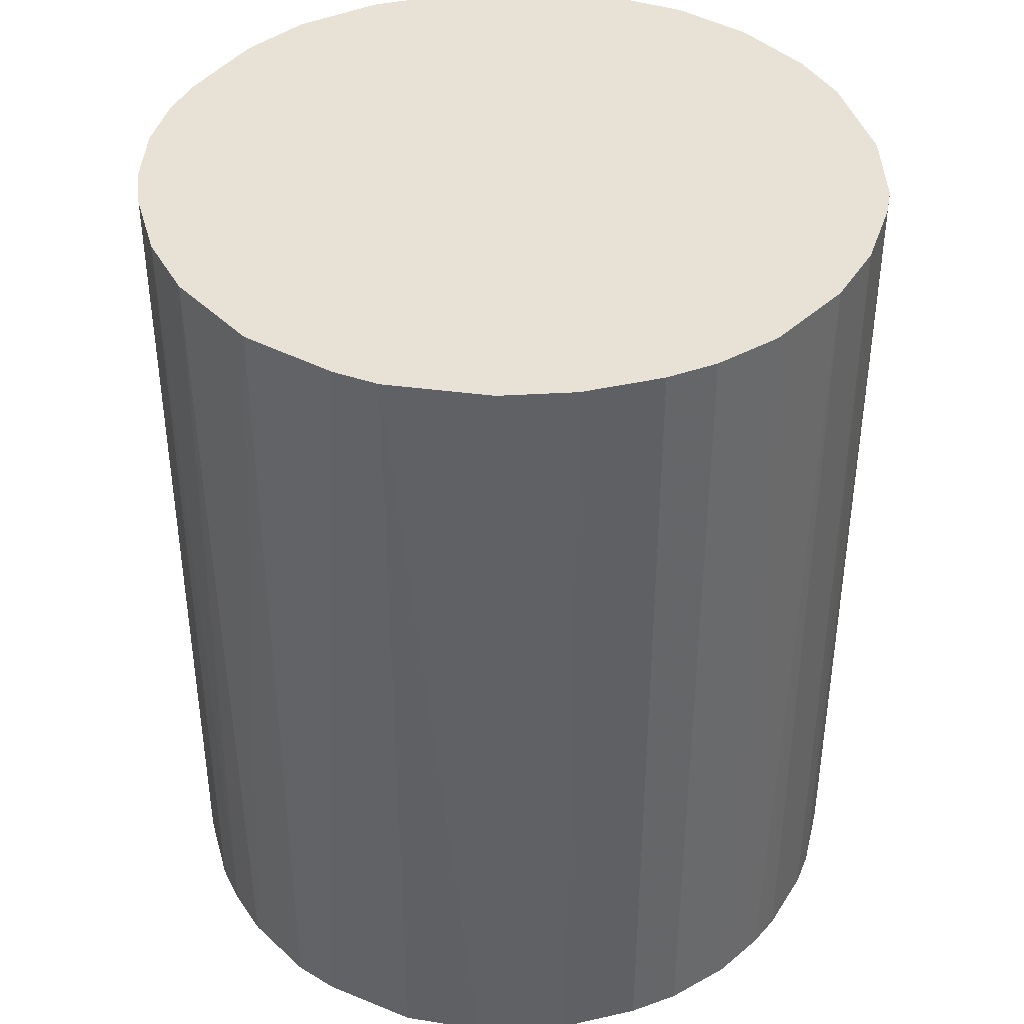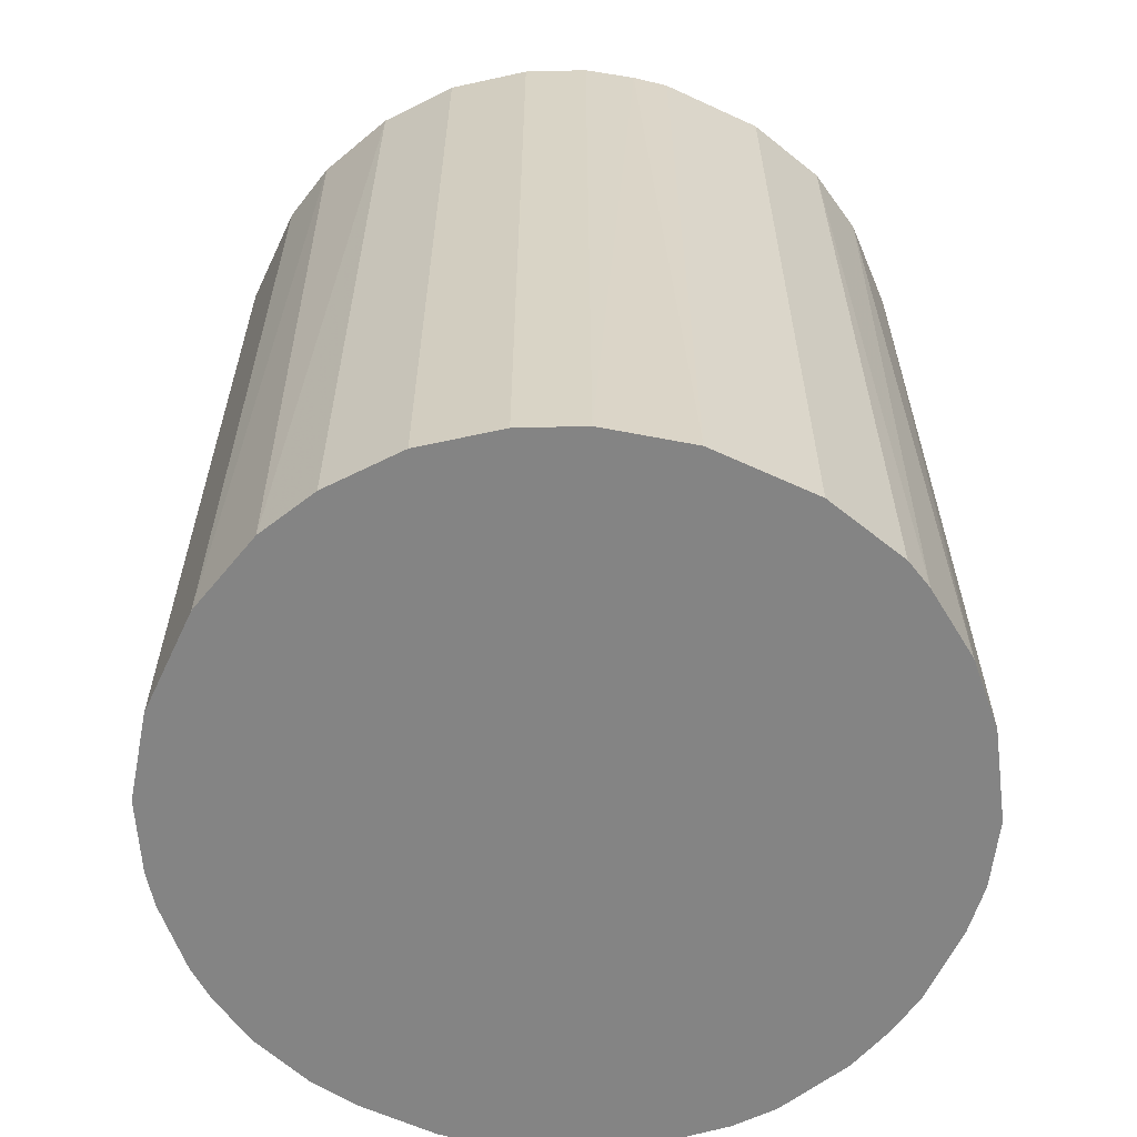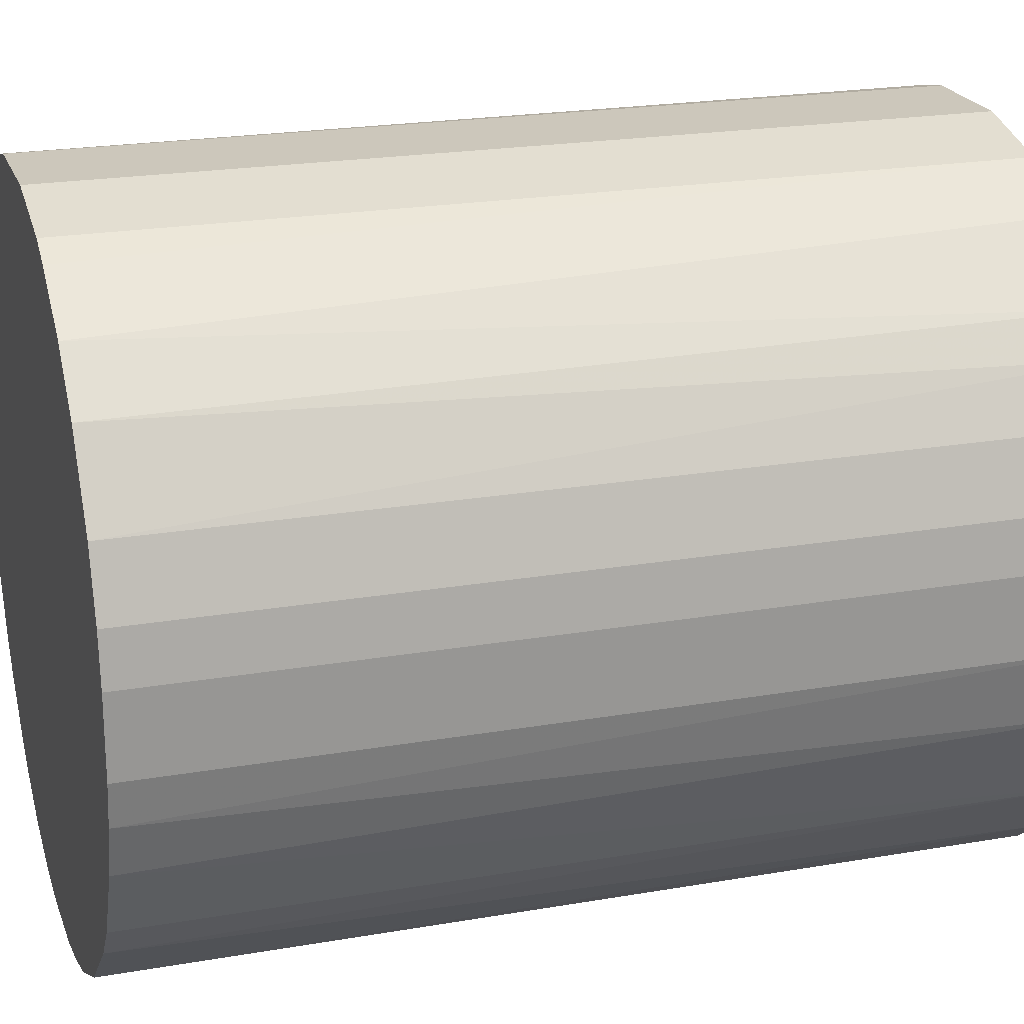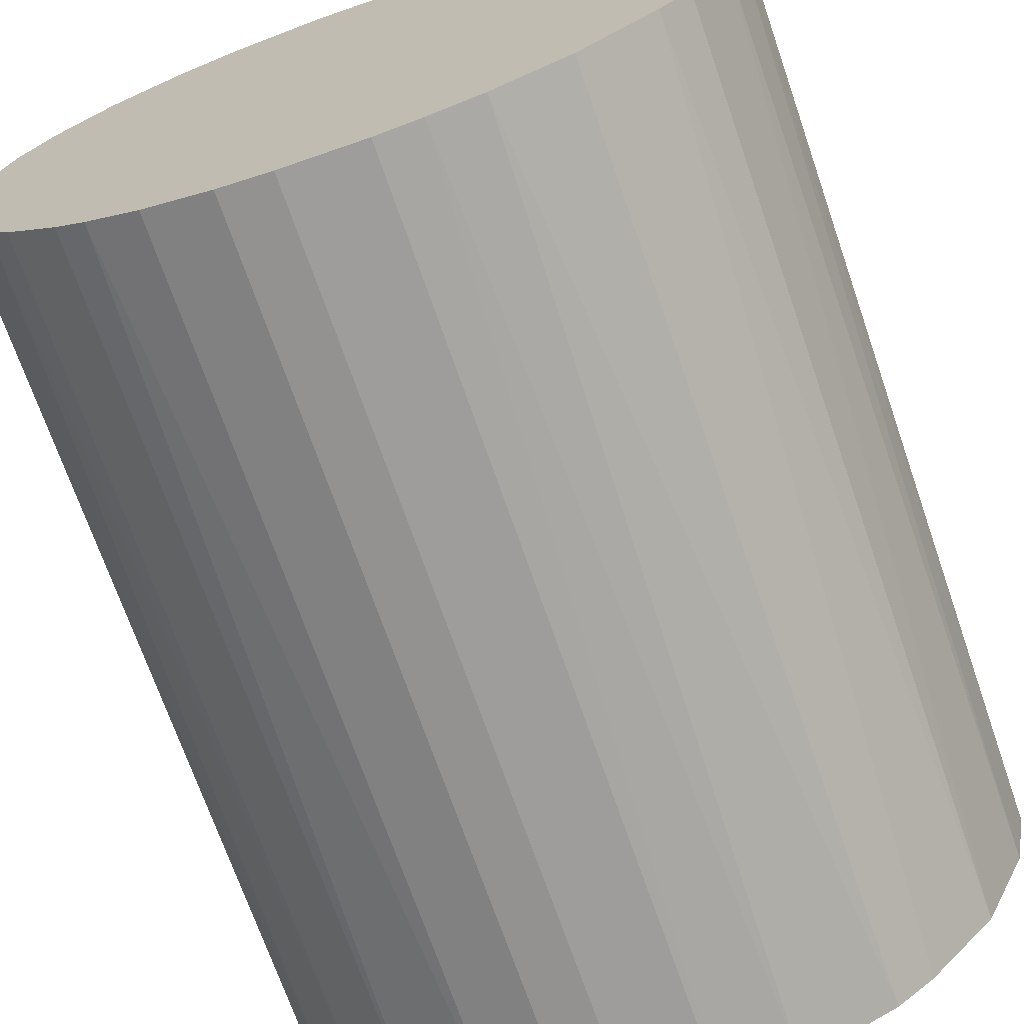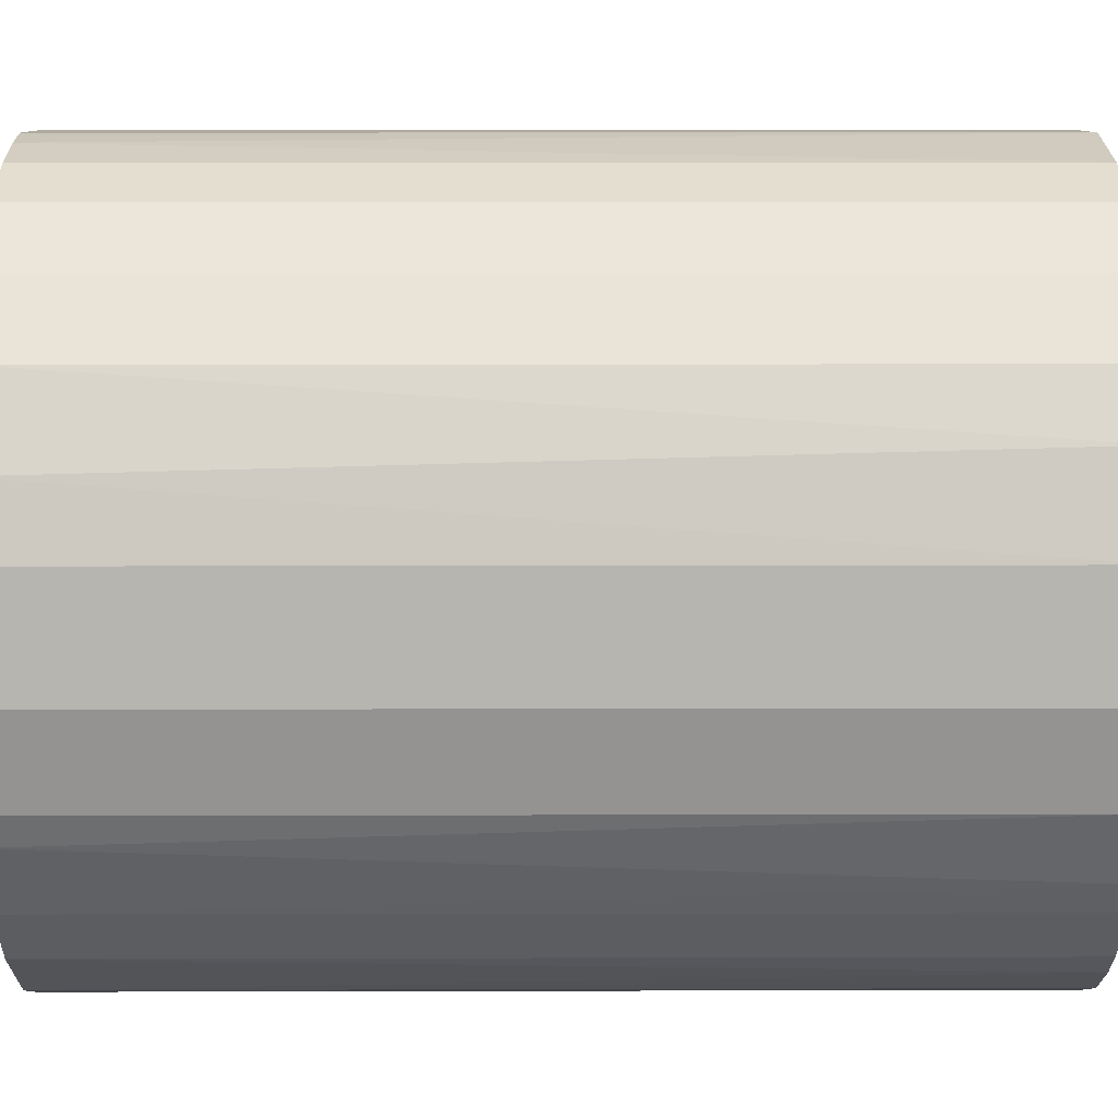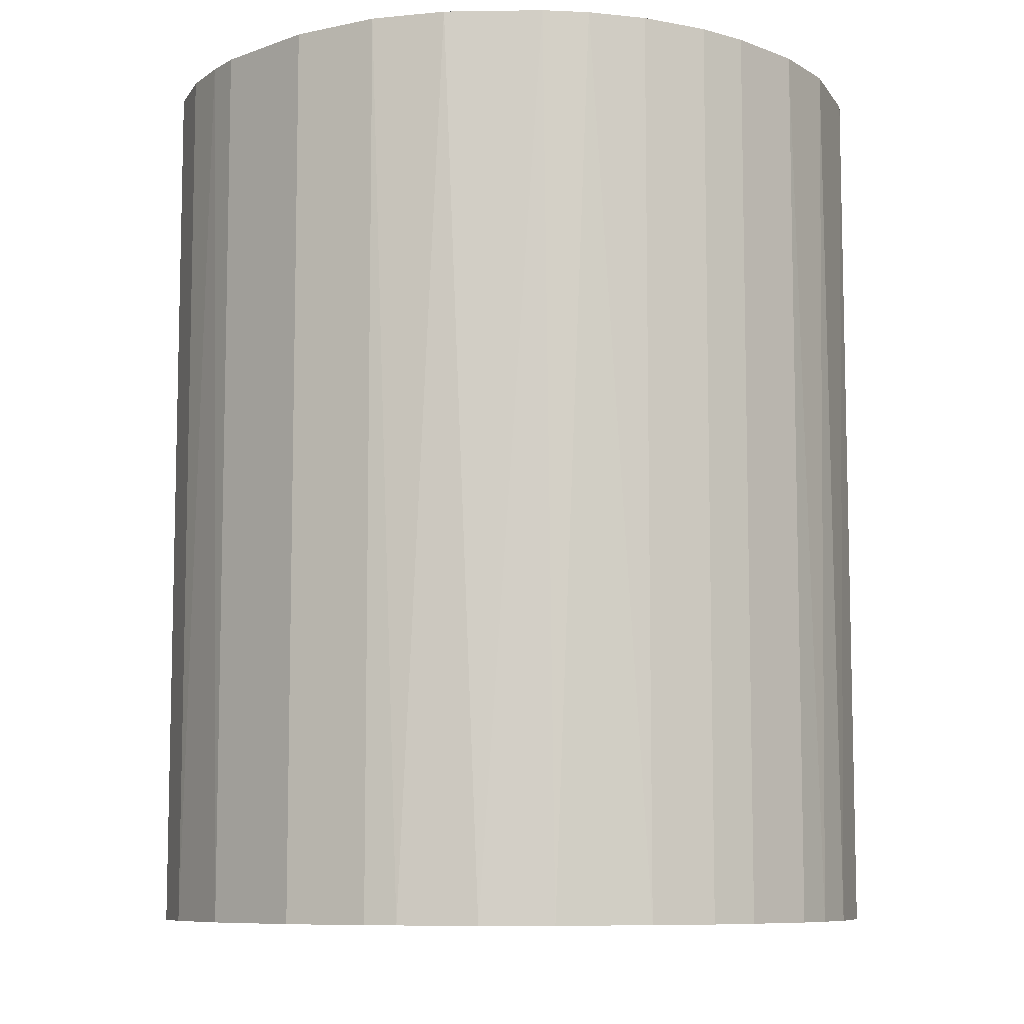
<metadata>
{"format":"obj","ext":"obj","renderer":"f3d","projection":"perspective","resolution":1024,"background":"white","views":[{"elev":40.3,"azim":-15.5,"up":"+Z"},{"elev":-61.3,"azim":154.8,"up":"+Z"},{"elev":21.7,"azim":-107.0,"up":"+Y"},{"elev":-70.6,"azim":-160.9,"up":"+Y"},{"elev":9.2,"azim":89.6,"up":"+Y"},{"elev":-8.6,"azim":-135.7,"up":"+Z"}]}
</metadata>
<code>
o convex_0
v 0.005451 0.02172 0.02704
v -0.00246 -0.02225 -0.02704
v -0.005099 -0.0218 -0.02704
v 0.003252 0.02216 -0.02704
v -0.02225 0.002374 0.02704
v 0.01996 -0.01037 0.02704
v 0.02216 0.003252 -0.02704
v -0.02049 0.009407 -0.02704
v -0.006855 -0.02136 0.02704
v -0.01873 -0.01257 -0.02704
v -0.01257 0.01864 0.02704
v 0.01908 0.01205 0.02704
v 0.01248 -0.01873 -0.02704
v 0.009407 -0.02049 0.02704
v 0.01601 0.016 -0.02704
v -0.01873 -0.01257 0.02704
v -0.008615 0.02084 -0.02704
v 0.02084 -0.008615 -0.02704
v -0.02225 -0.00246 -0.02704
v 0.02216 -0.003338 0.02704
v -0.003338 0.02216 0.02704
v -0.01257 -0.01873 -0.02704
v -0.01873 0.01248 0.02704
v 0.01205 0.01908 0.02704
v -0.01433 0.01732 -0.02704
v -0.02136 -0.006855 0.02704
v 0.002374 -0.02225 0.02704
v 0.005451 -0.0218 -0.02704
v 0.01732 -0.01433 0.02704
v 0.008529 0.02084 -0.02704
v 0.02216 0.003252 0.02704
v 0.02084 0.008529 -0.02704
v -0.01477 -0.01697 0.02704
v 0.01732 -0.01433 -0.02704
v -0.003338 0.02216 -0.02704
v 0.02216 -0.003338 -0.02704
v -0.0218 0.005452 -0.02704
v -0.02049 0.009407 0.02704
v -0.02093 -0.008176 -0.02704
v 0.01425 -0.01741 0.02704
v -0.008615 0.02084 0.02704
v 0.01601 0.016 0.02704
v -0.01741 0.01424 -0.02704
v 0.02128 0.007208 0.02704
v -0.00246 -0.02225 0.02704
v -0.02225 -0.00246 0.02704
v -0.01257 -0.01873 0.02704
v -0.01697 0.01468 0.02704
v -0.008176 -0.02093 -0.02704
v 0.01205 0.01908 -0.02704
v 0.01908 0.01205 -0.02704
v -0.01697 -0.01477 -0.02704
v 0.003252 0.02216 0.02704
v 0.009407 -0.02049 -0.02704
v 0.008529 0.02084 0.02704
v 0.02084 -0.008615 0.02704
v -0.0218 0.005452 0.02704
v 0.005451 -0.0218 0.02704
v 0.002374 -0.02225 -0.02704
v -0.02225 0.002374 -0.02704
v 0.01864 -0.01257 -0.02704
v -0.01037 0.01996 -0.02704
v 0.01425 -0.01741 -0.02704
v -0.0218 -0.005098 -0.02704
f 26 46 64
f 2 3 4
f 1 5 6
f 2 4 7
f 4 3 8
f 6 5 9
f 8 3 10
f 5 1 11
f 1 6 12
f 2 7 13
f 6 9 14
f 7 4 15
f 9 5 16
f 4 8 17
f 13 7 18
f 8 10 19
f 12 6 20
f 11 1 21
f 10 3 22
f 5 11 23
f 1 12 24
f 17 8 25
f 16 5 26
f 14 9 27
f 2 13 28
f 6 14 29
f 4 1 30
f 15 4 30
f 12 20 31
f 20 7 31
f 7 15 32
f 9 16 33
f 13 18 34
f 4 17 35
f 21 4 35
f 17 21 35
f 18 7 36
f 7 20 36
f 20 18 36
f 8 19 37
f 5 23 38
f 23 8 38
f 8 37 38
f 10 16 39
f 19 10 39
f 16 26 39
f 14 13 40
f 29 14 40
f 34 29 40
f 11 21 41
f 21 17 41
f 12 15 42
f 24 12 42
f 15 24 42
f 8 23 43
f 25 8 43
f 31 7 44
f 12 31 44
f 7 32 44
f 32 12 44
f 3 2 45
f 9 3 45
f 2 27 45
f 27 9 45
f 5 19 46
f 26 5 46
f 9 33 47
f 33 22 47
f 23 11 48
f 11 25 48
f 43 23 48
f 25 43 48
f 3 9 49
f 22 3 49
f 9 47 49
f 47 22 49
f 24 15 50
f 15 30 50
f 30 24 50
f 15 12 51
f 32 15 51
f 12 32 51
f 16 10 52
f 10 22 52
f 33 16 52
f 22 33 52
f 1 4 53
f 21 1 53
f 4 21 53
f 13 14 54
f 14 28 54
f 28 13 54
f 1 24 55
f 30 1 55
f 24 30 55
f 6 18 56
f 20 6 56
f 18 20 56
f 37 5 57
f 5 38 57
f 38 37 57
f 14 27 58
f 28 14 58
f 27 28 58
f 27 2 59
f 28 27 59
f 2 28 59
f 19 5 60
f 5 37 60
f 37 19 60
f 18 6 61
f 6 29 61
f 34 18 61
f 29 34 61
f 17 25 62
f 25 11 62
f 11 41 62
f 41 17 62
f 13 34 63
f 40 13 63
f 34 40 63
f 19 39 64
f 39 26 64
f 46 19 64

</code>
